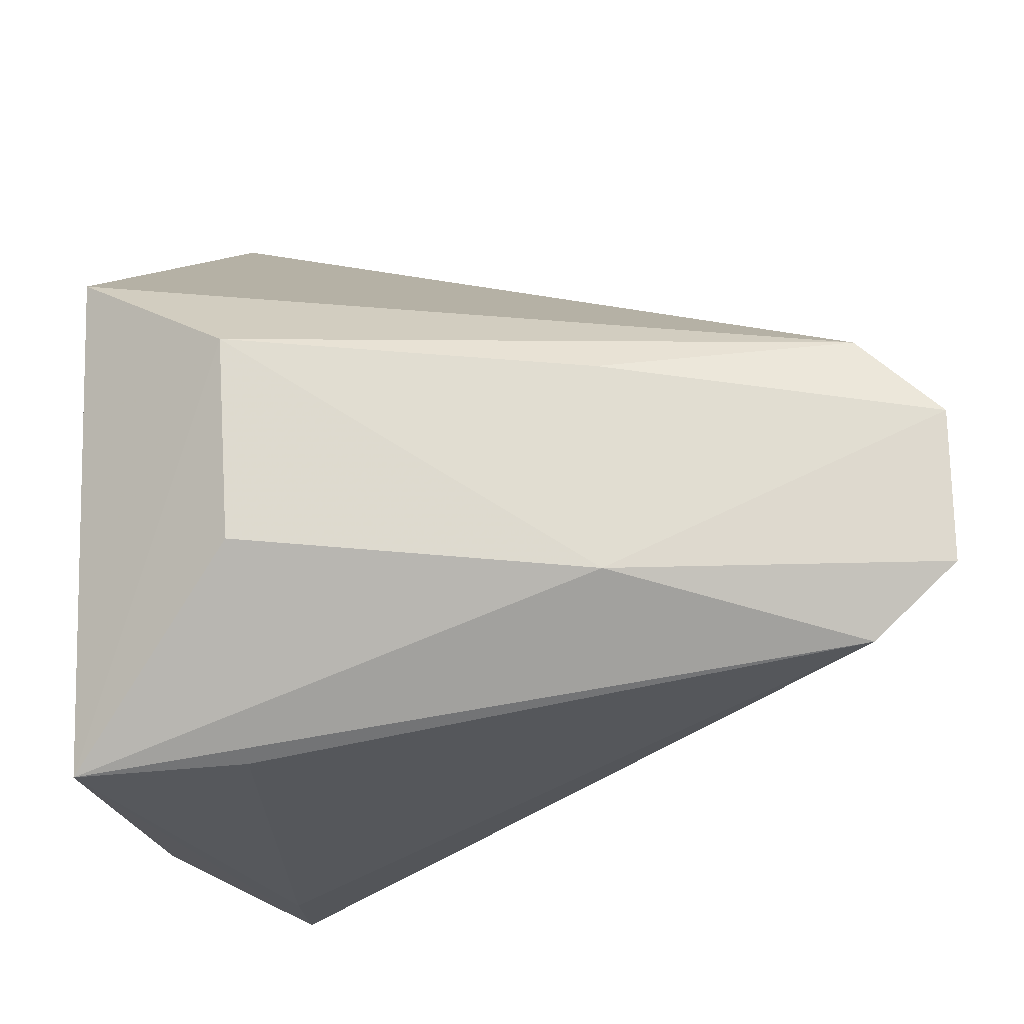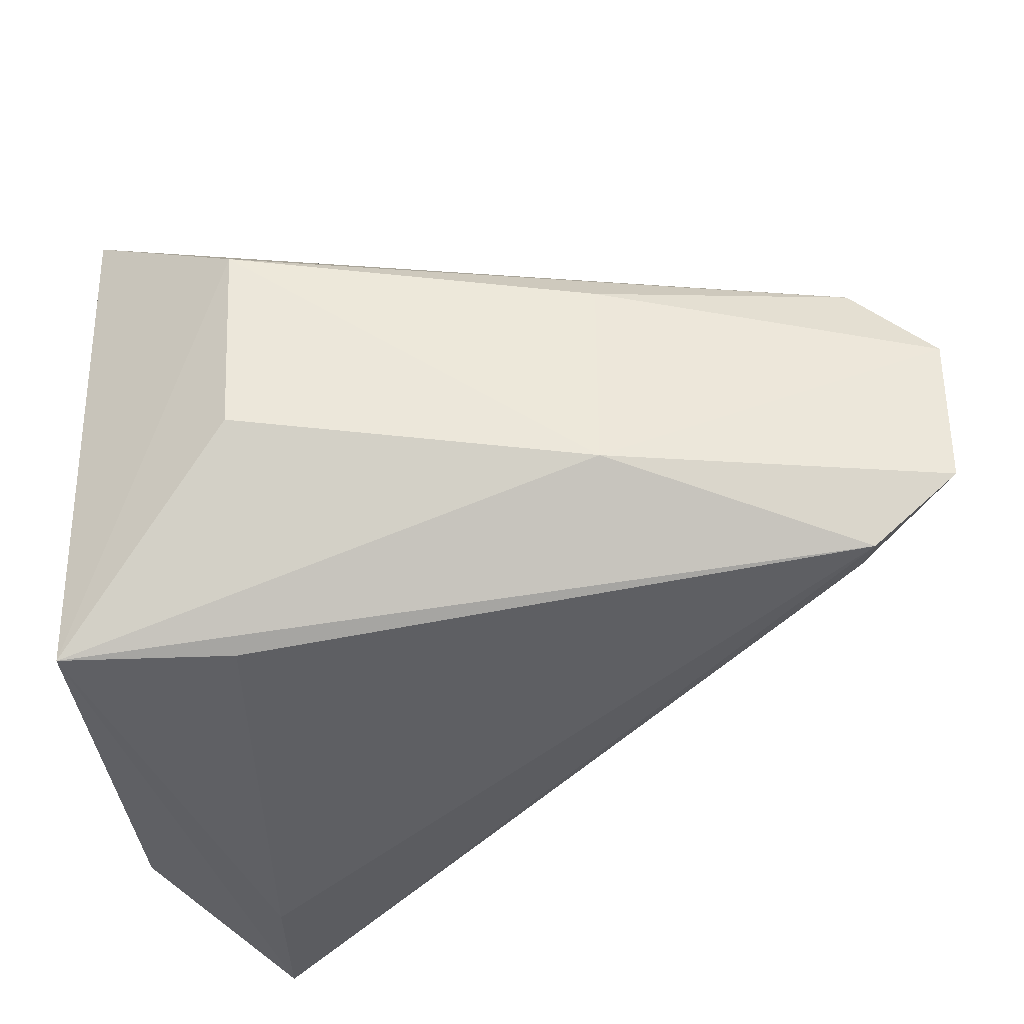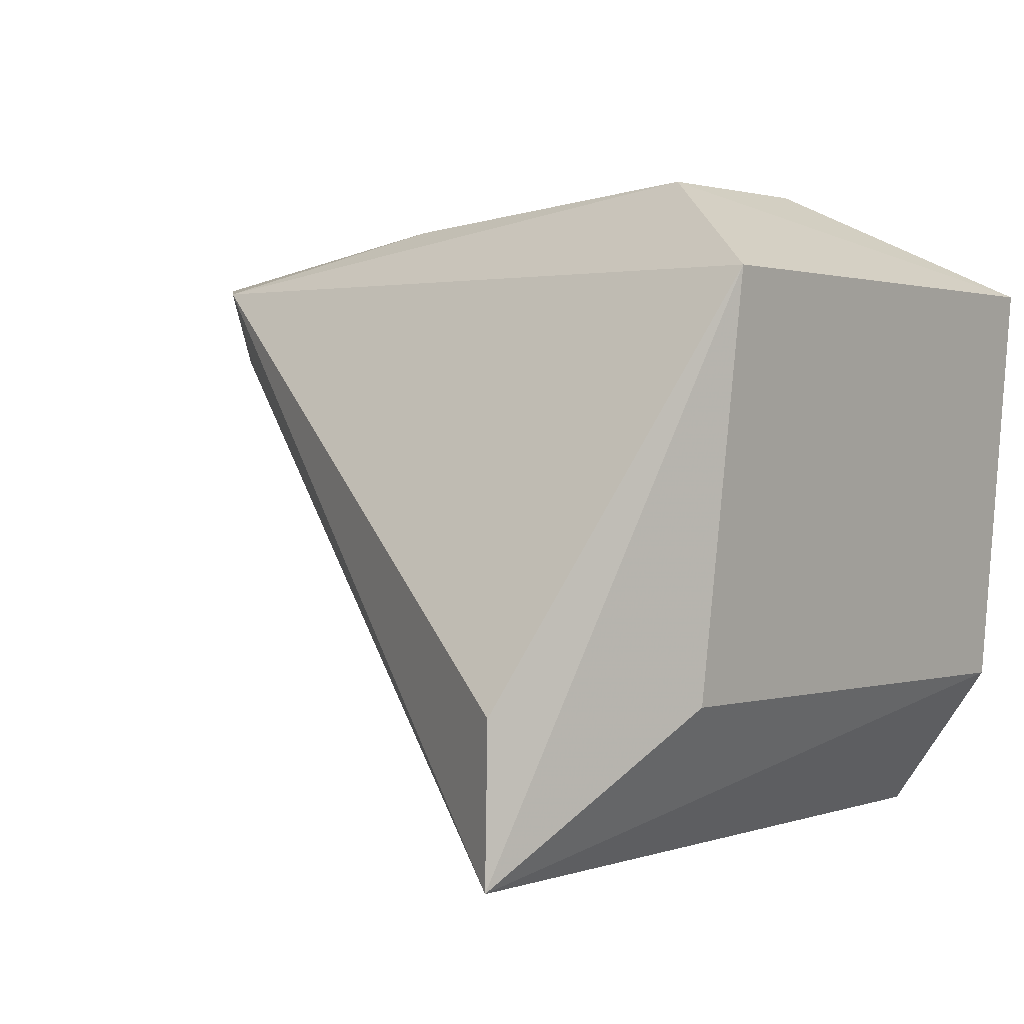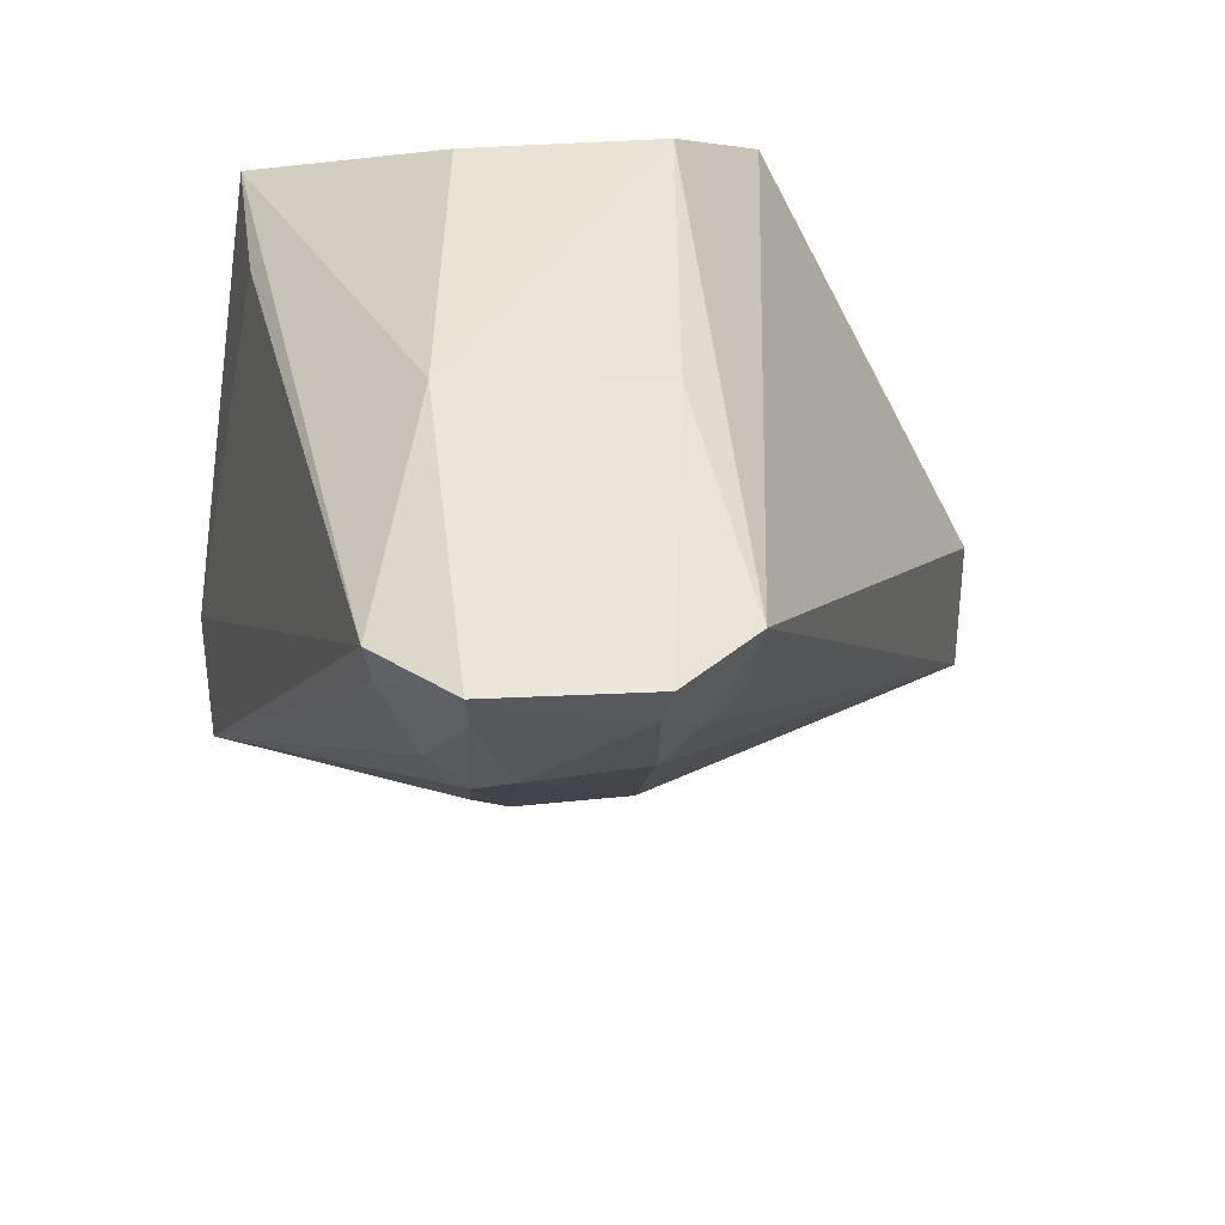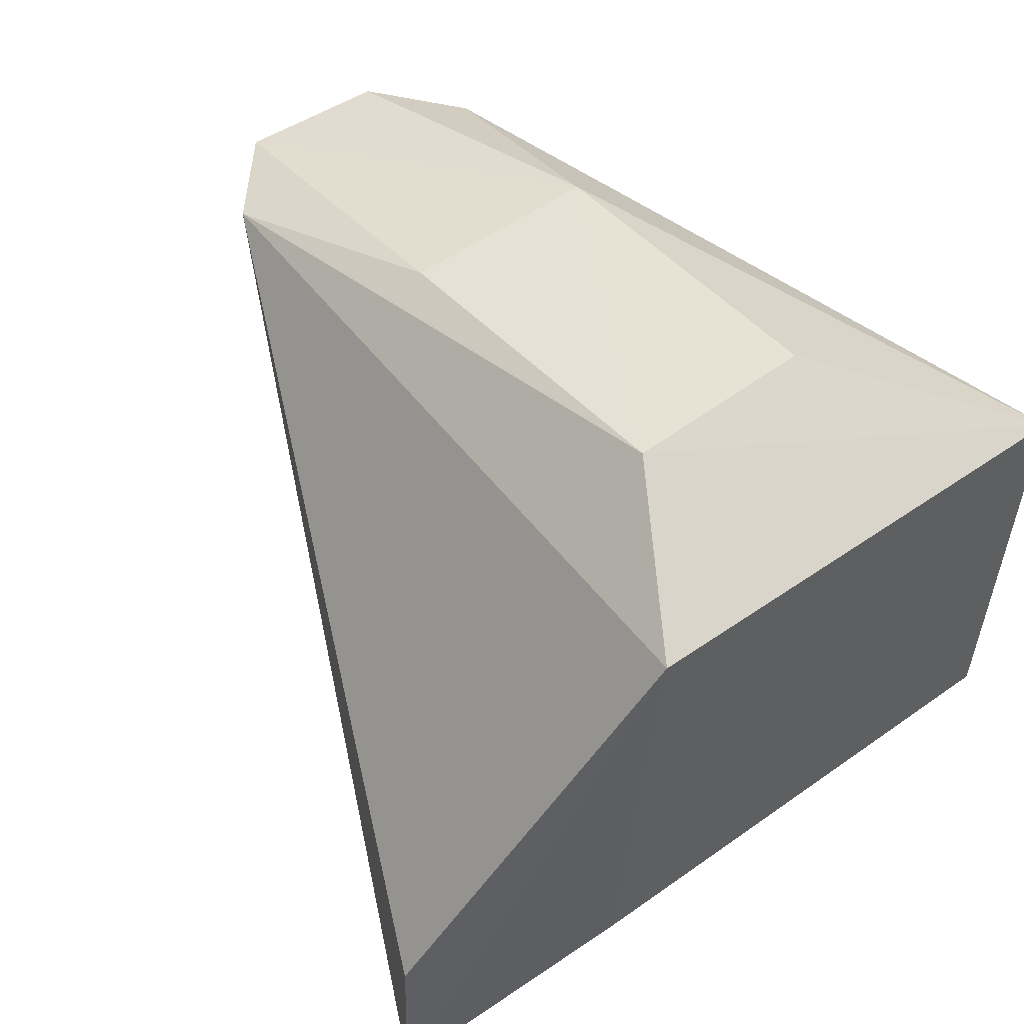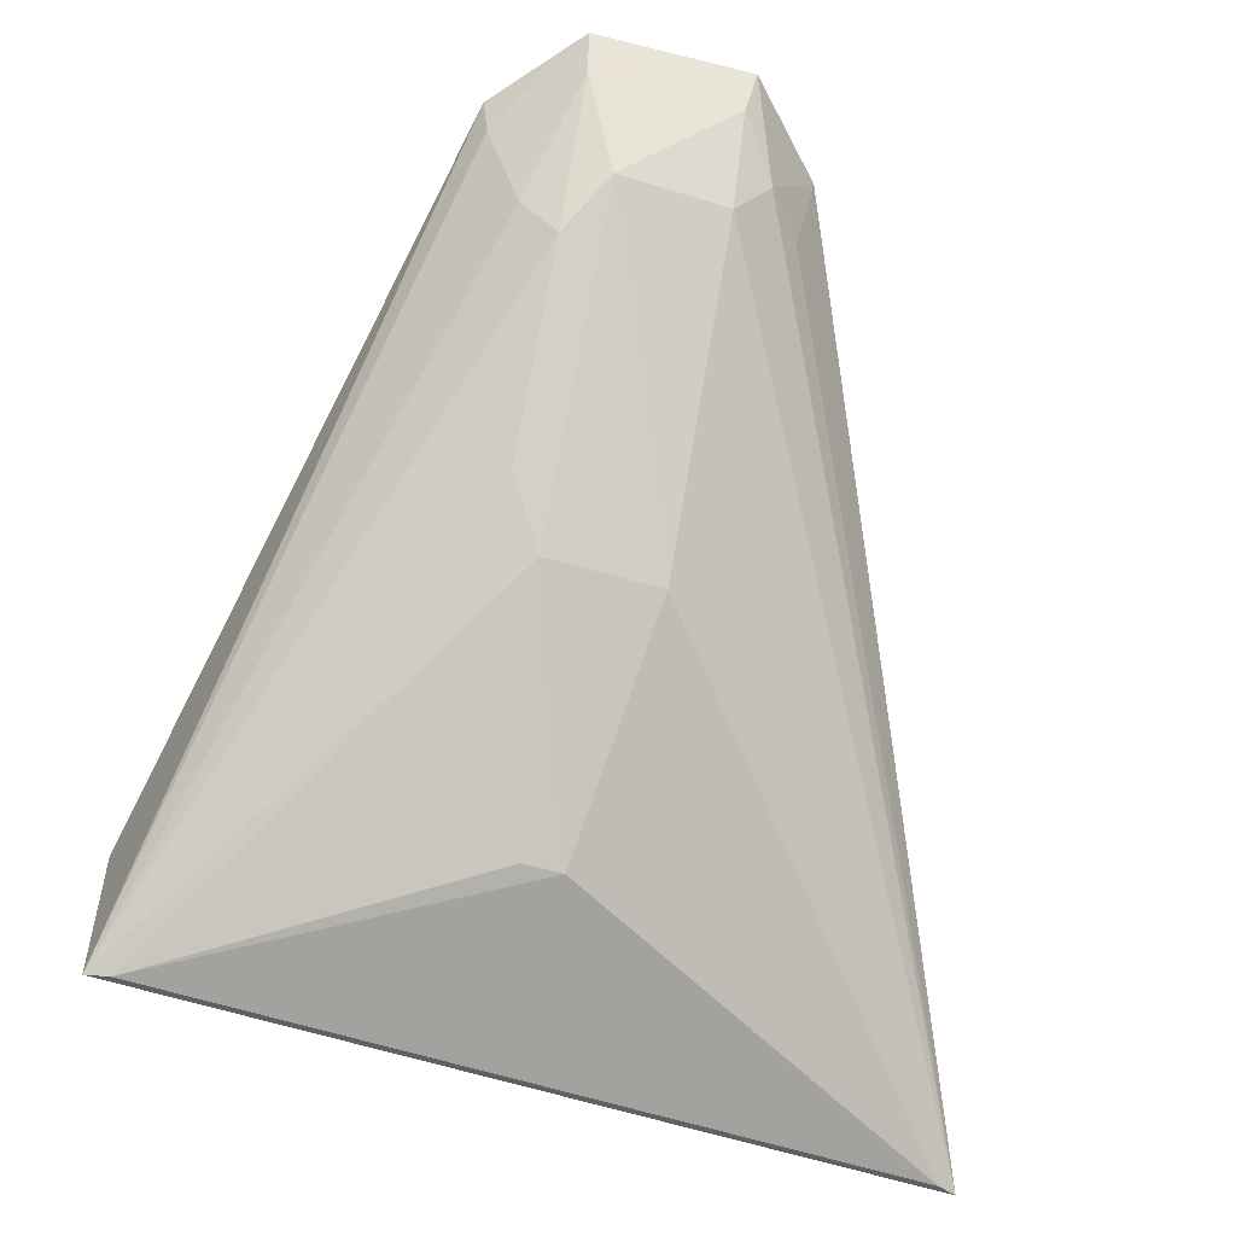
<metadata>
{"format":"obj","ext":"obj","renderer":"f3d","projection":"perspective","resolution":1024,"background":"white","views":[{"elev":72.5,"azim":-1.9,"up":"+Z"},{"elev":54.9,"azim":-1.0,"up":"+Z"},{"elev":0.8,"azim":-140.2,"up":"+Z"},{"elev":38.1,"azim":85.0,"up":"+Z"},{"elev":43.8,"azim":-130.3,"up":"+Z"},{"elev":-54.8,"azim":74.3,"up":"+Z"}]}
</metadata>
<code>
v 0.332 -0.04547 -0.1186
v 0.3567 -0.02358 -0.115
v 0.1499 0.04295 -0.09539
v 0.144 0.1346 -0.2431
v 0.1593 -0.09637 -0.2884
v 0.3329 0.0451 -0.119
v 0.2552 -0.02688 -0.09939
v 0.3257 -0.03314 -0.157
v 0.1062 -0.07575 -0.1239
v 0.1069 0.07238 -0.1237
v 0.2563 0.03394 -0.1025
v 0.3299 -0.04358 -0.1302
v 0.337 0.02018 -0.1543
v 0.1175 -0.07847 -0.2431
v 0.1517 -0.01635 -0.09465
v 0.1587 -0.09621 -0.2429
v 0.3575 0.02191 -0.1153
v 0.3513 -0.02251 -0.1274
v 0.1446 0.1349 -0.2886
v 0.268 -0.01093 -0.2265
v 0.1546 -0.07283 -0.1274
v 0.3393 0.03055 -0.1411
v 0.3391 -0.01203 -0.1554
v 0.3525 0.01955 -0.1281
v 0.1183 0.07511 -0.2431
v 0.2668 0.02227 -0.2261
v 0.3268 0.04088 -0.1437
v 0.3257 -0.02248 -0.1682
v 0.208 0.01247 -0.271
v 0.2813 -0.02181 -0.2113
v 0.208 0.0009919 -0.2706
v 0.161 -0.08951 -0.2888
v 0.1468 0.1295 -0.2888
f 7 1 2
f 9 1 7
f 10 6 4
f 10 3 6
f 10 9 3
f 11 6 3
f 11 3 7
f 12 2 1
f 12 1 5
f 12 5 8
f 14 5 9
f 14 9 10
f 15 9 7
f 15 7 3
f 15 3 9
f 16 9 5
f 16 5 1
f 17 11 7
f 17 7 2
f 17 6 11
f 18 12 8
f 18 2 12
f 19 4 6
f 19 5 14
f 19 10 4
f 21 16 1
f 21 1 9
f 21 9 16
f 22 6 17
f 22 13 19
f 24 17 2
f 24 2 18
f 24 18 23
f 24 23 13
f 24 22 17
f 24 13 22
f 25 19 14
f 25 14 10
f 25 10 19
f 26 19 13
f 26 23 20
f 26 13 23
f 27 22 19
f 27 19 6
f 27 6 22
f 28 23 18
f 28 18 8
f 28 8 5
f 28 20 23
f 29 26 20
f 30 28 5
f 30 5 20
f 30 20 28
f 31 29 20
f 32 5 19
f 32 29 31
f 32 31 20
f 32 20 5
f 33 19 26
f 33 26 29
f 33 32 19
f 33 29 32

</code>
